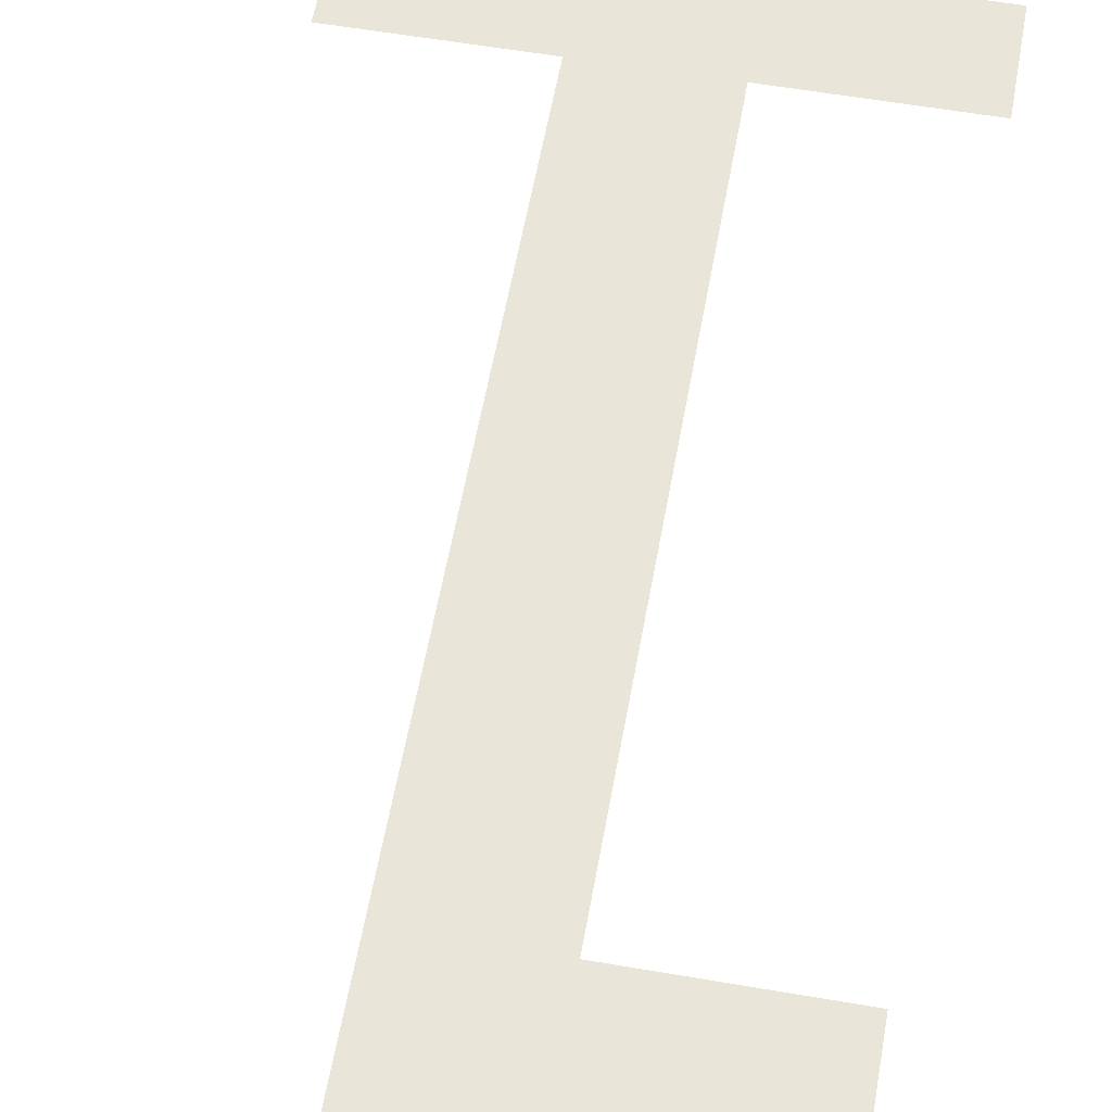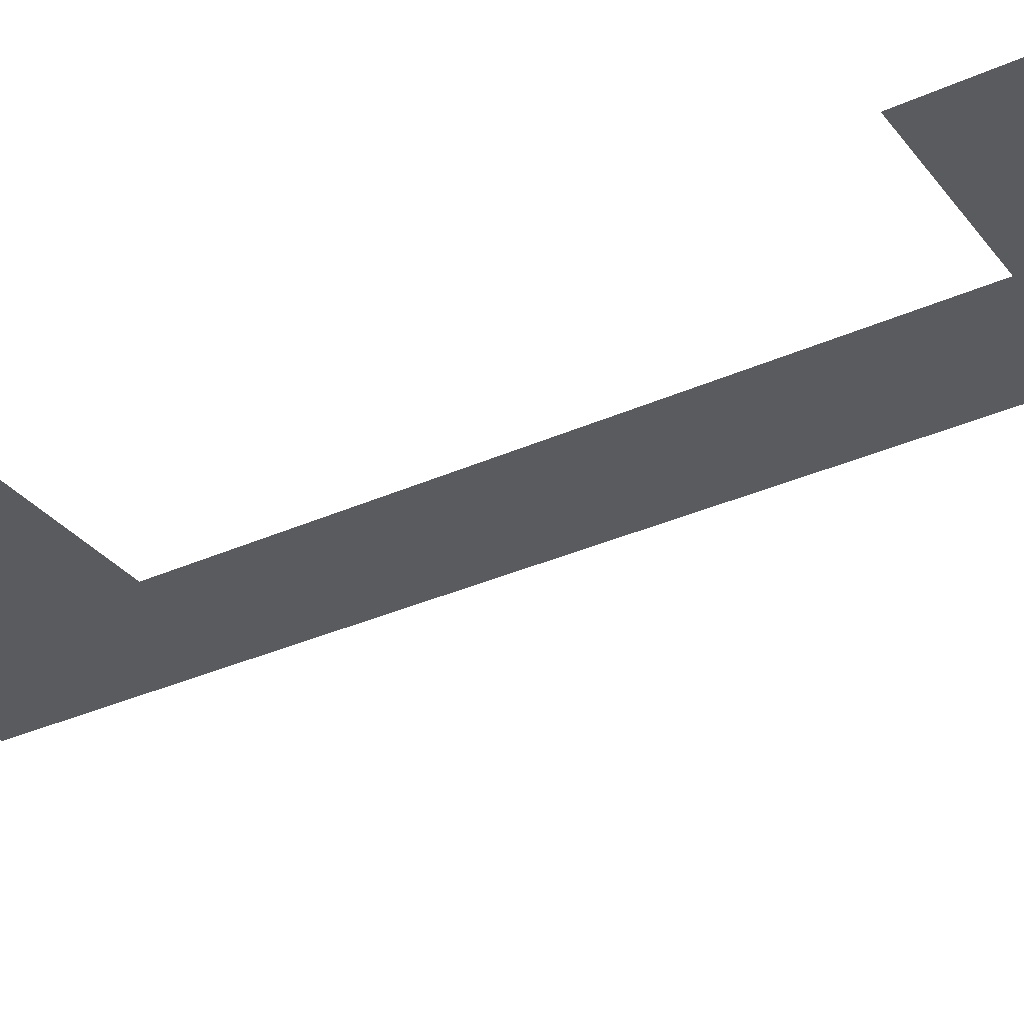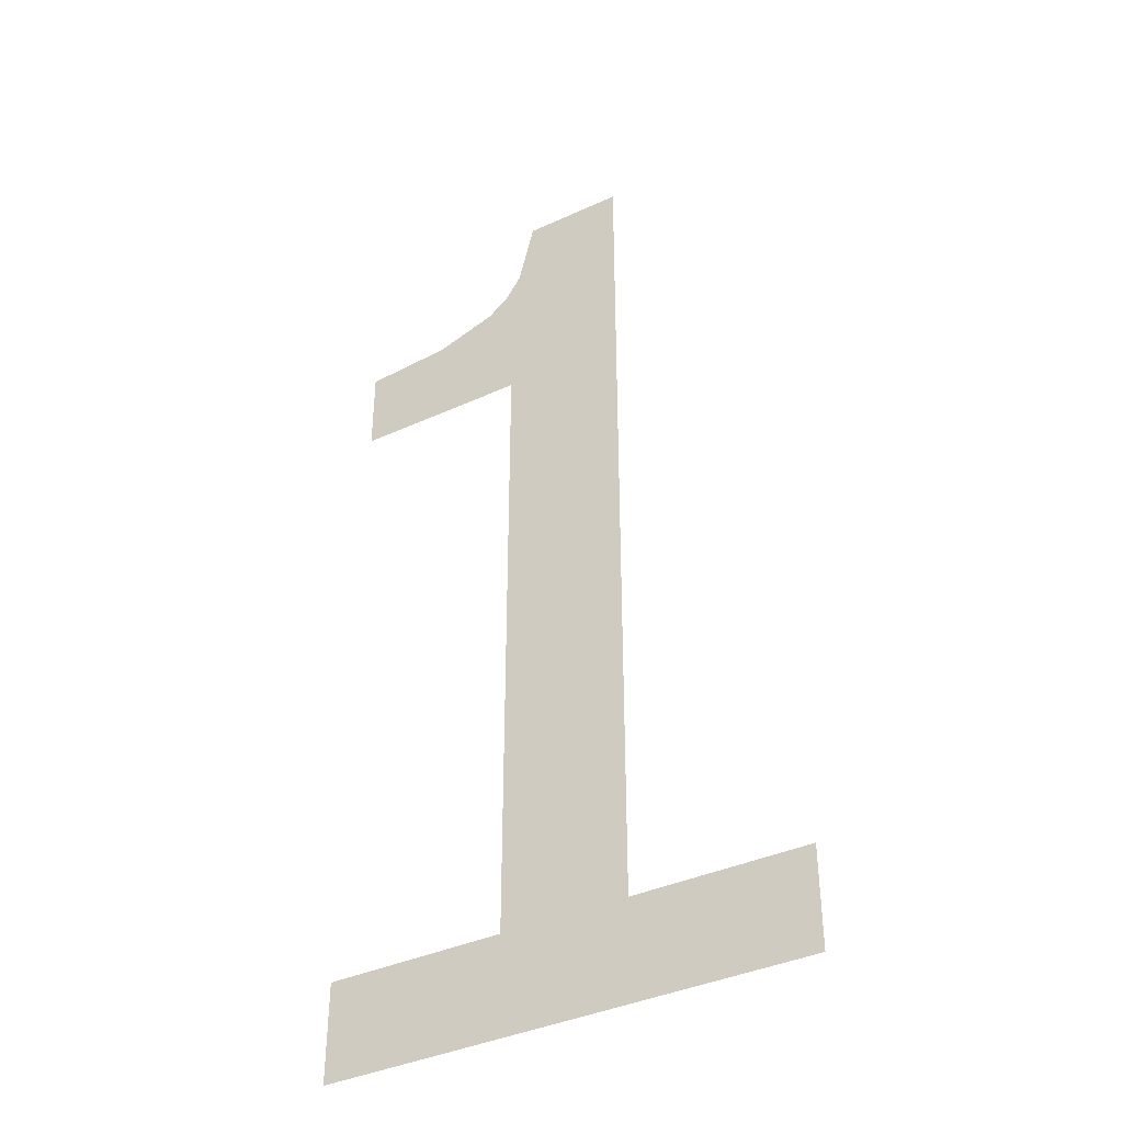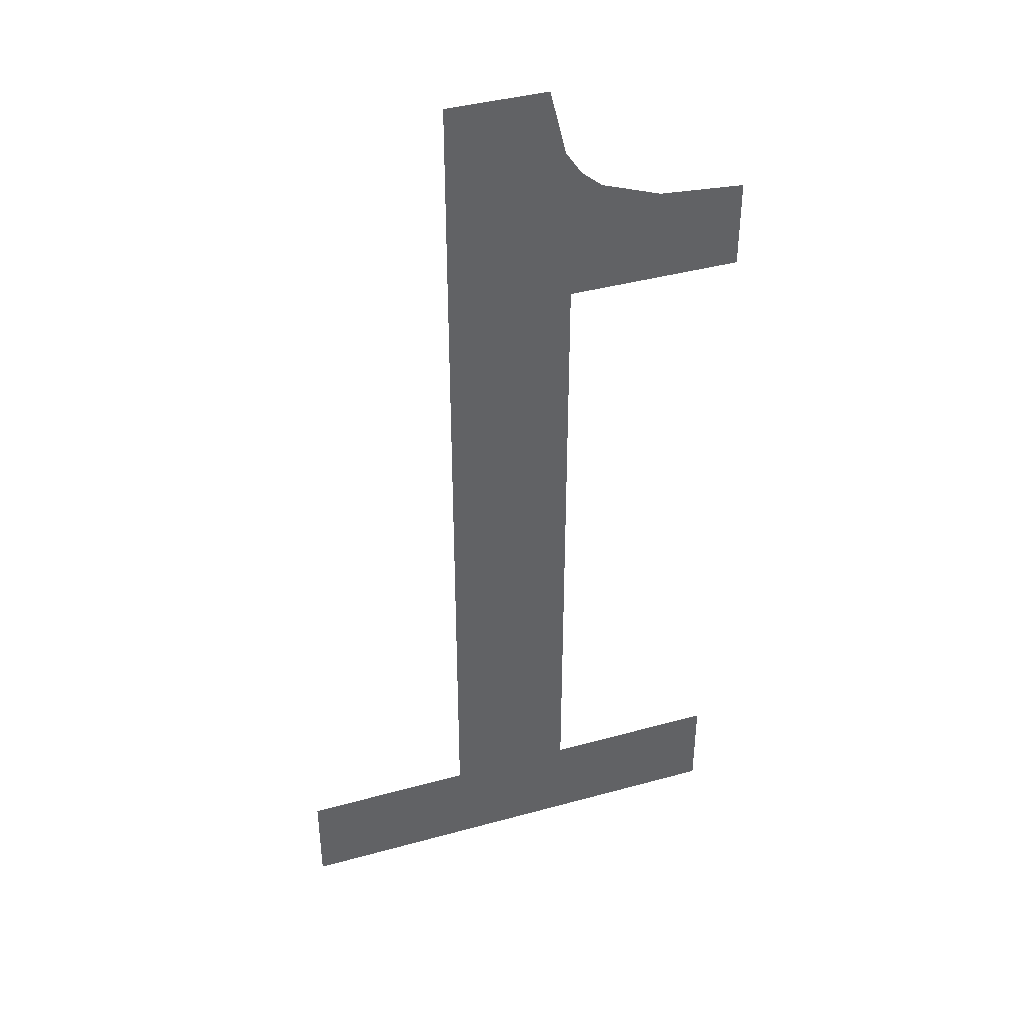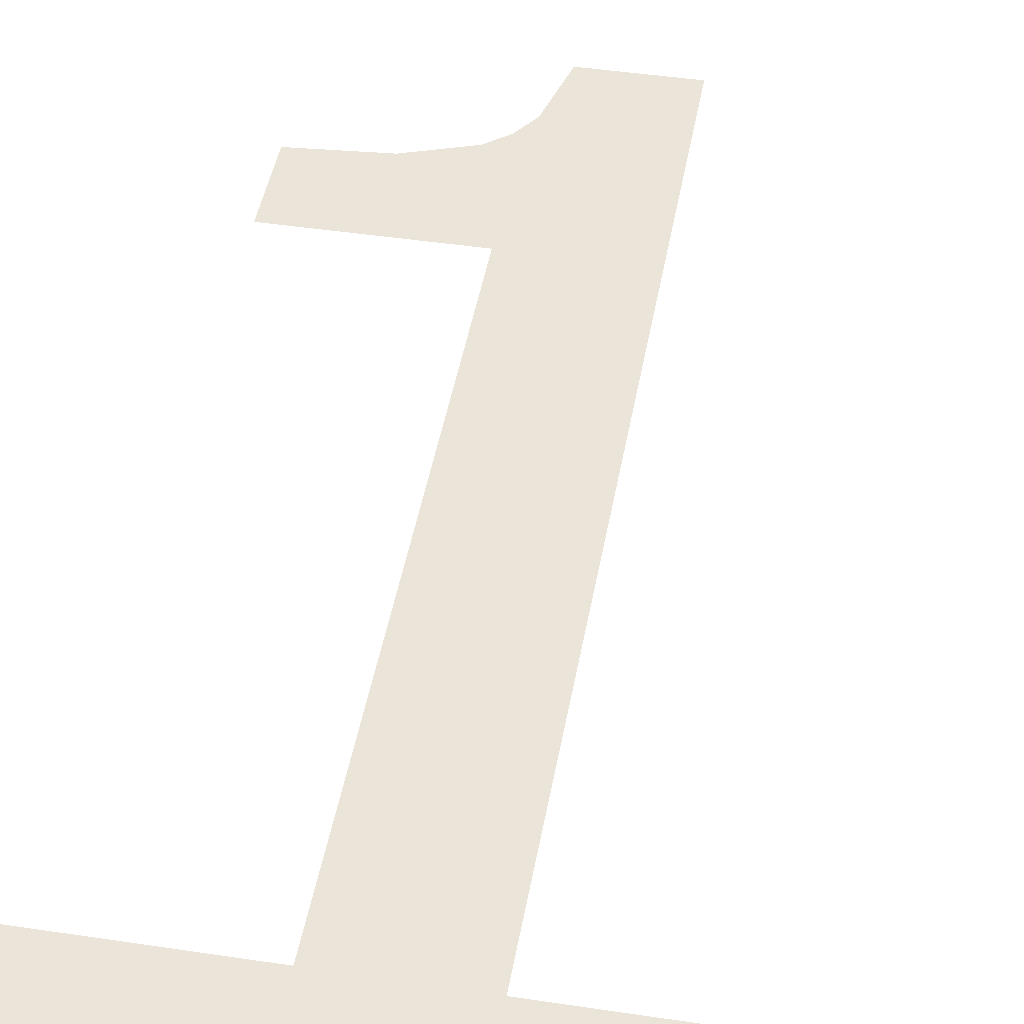
<metadata>
{"format":"obj","ext":"obj","renderer":"f3d","projection":"perspective","resolution":1024,"background":"white","views":[{"elev":58.2,"azim":-169.9,"up":"+Z"},{"elev":-33.1,"azim":-58.1,"up":"+Z"},{"elev":-39.1,"azim":29.8,"up":"+Y"},{"elev":40.4,"azim":161.3,"up":"+Y"},{"elev":44.9,"azim":9.9,"up":"+Z"}]}
</metadata>
<code>
o mesh56/mesh56-geometry#mesh56-geometry
v 0.6612 0.1562 0.5165
v 0.6585 0.1532 0.5165
v 0.6585 0.156 0.5165
v 0.6641 0.1532 0.5165
v 0.6632 0.1569 0.5165
v 0.6639 0.1575 0.5165
v 0.6644 0.1582 0.5165
v 0.6641 0.1323 0.5165
v 0.6681 0.1323 0.5165
v 0.6737 0.1291 0.5165
v 0.6649 0.1604 0.5165
v 0.6585 0.1291 0.5165
v 0.6737 0.1323 0.5165
v 0.6681 0.1604 0.5165
v 0.6585 0.1323 0.5165
f 1 2 3
f 2 1 4
f 3 2 1
f 4 1 2
f 4 1 5
f 5 1 4
f 4 5 6
f 6 5 4
f 4 6 7
f 7 6 4
f 4 7 8
f 8 7 4
f 9 8 7
f 7 8 9
f 10 8 9
f 9 8 10
f 9 7 11
f 11 7 9
f 12 8 10
f 10 8 12
f 10 9 13
f 13 9 10
f 9 11 14
f 14 11 9
f 8 12 15
f 15 12 8

</code>
